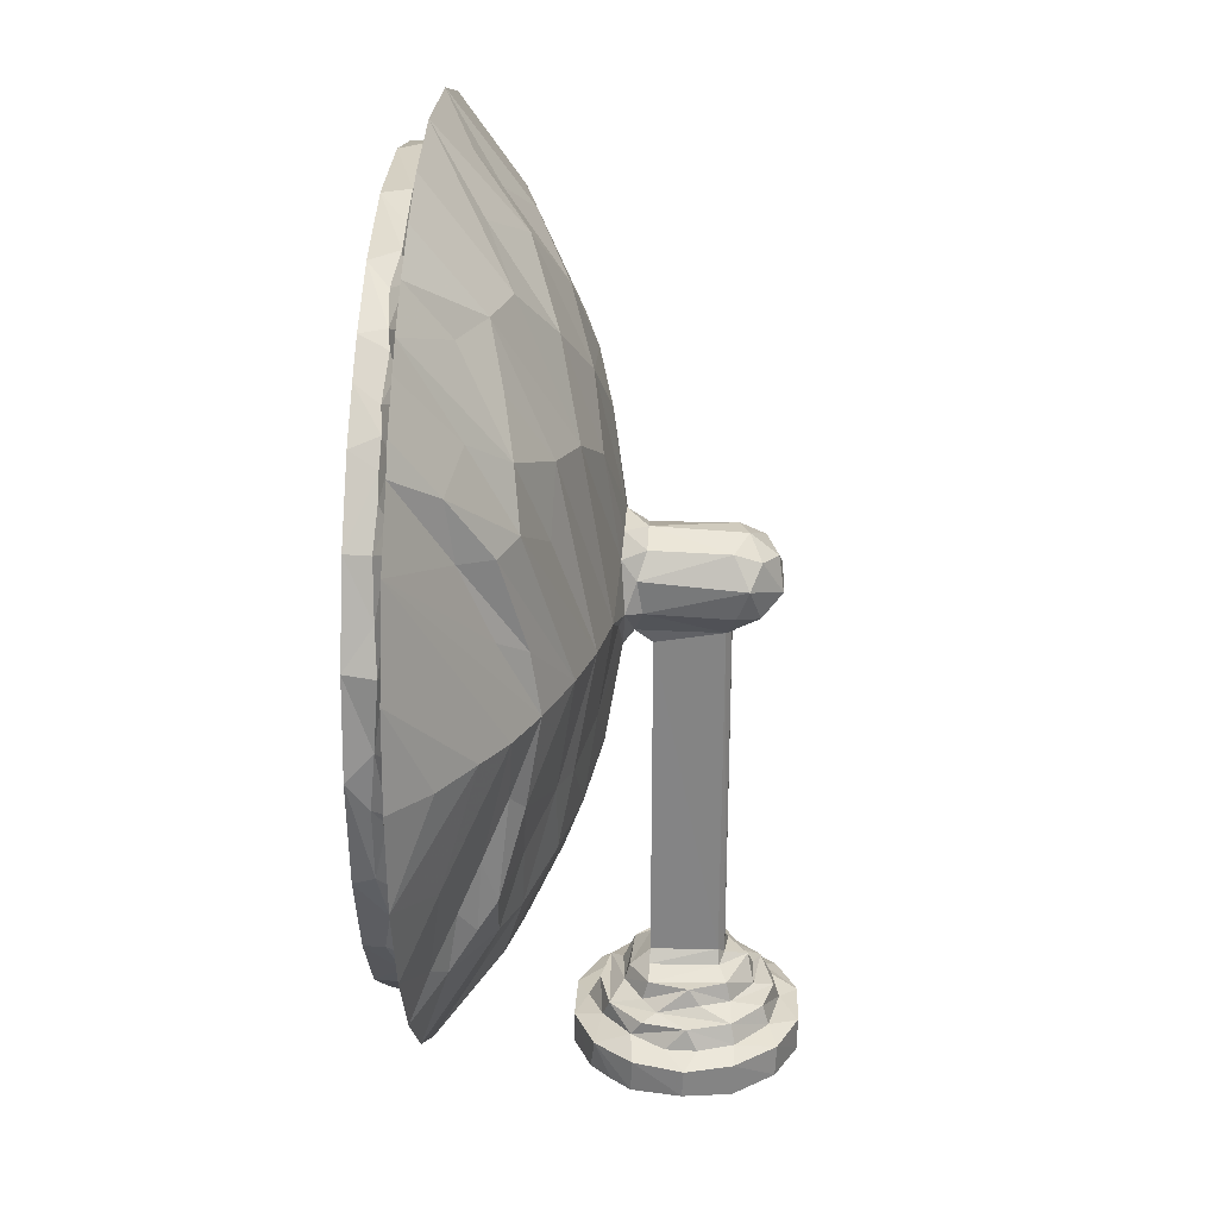
<metadata>
{"format":"obj","ext":"obj","renderer":"f3d","projection":"perspective","resolution":1024,"background":"white","views":[{"elev":28.0,"azim":93.6,"up":"+Y"}]}
</metadata>
<code>
v -0.07527 -0.4323 -0.2386
v -0.02903 -0.4324 -0.2611
v -0.03221 -0.3982 -0.2608
v -0.07679 -0.3984 -0.2378
v -0.06151 -0.3876 -0.223
v -0.04134 -0.3865 -0.2335
v 0.0236 -0.4328 -0.2619
v -0.008287 -0.3909 -0.2416
v 0.0246 -0.3967 -0.2615
v -0.1088 -0.4328 -0.1978
v -0.1069 -0.398 -0.2008
v -0.1217 -0.4292 -0.1442
v -0.1216 -0.3995 -0.1455
v -0.1085 -0.4328 -0.09179
v -0.08526 -0.3868 -0.1969
v -0.0939 -0.3889 -0.1732
v -0.09886 -0.3894 -0.1324
v -0.08102 -0.368 -0.1873
v -0.09176 -0.3671 -0.1388
v -0.1095 -0.3966 -0.09205
v -0.07542 -0.4327 -0.05035
v -0.07697 -0.3969 -0.05137
v -0.08447 -0.3875 -0.09371
v 0.08817 -0.4329 -0.0708
v -0.0498 -0.3674 -0.2209
v 0.003263 -0.368 -0.2352
v -0.08013 -0.3679 -0.09935
v -0.05366 -0.3887 -0.06176
v -0.04228 -0.3671 -0.06308
v -0.03035 -0.4328 -0.02892
v -0.06645 -0.3586 -0.1786
v -0.04375 -0.3587 -0.2005
v -0.05126 -0.3381 -0.1837
v -0.06308 -0.3413 -0.1437
v -0.05363 -0.3375 -0.1083
v -0.02206 -0.3586 -0.2131
v -0.007332 -0.3371 -0.2075
v -0.02692 -0.3303 -0.1865
v 0.01478 -0.3589 -0.2145
v 0.008324 -0.3247 -0.1835
v -0.02061 -0.3153 -0.1772
v -0.01169 -0.3157 -0.1833
v -0.06315 -0.3587 -0.1092
v -0.03146 -0.336 -0.08882
v -0.02453 -0.3581 -0.07701
v -0.02077 -0.3209 -0.1066
v 0.02114 -0.3542 -0.08069
v 0.01708 -0.3187 -0.107
v 0.01866 -0.338 -0.0858
v -0.02086 0.04932 -0.1106
v -0.01796 0.04047 -0.1067
v -0.06291 0.08282 -0.07657
v -0.1117 0.1078 -0.07383
v 0.008346 0.05195 -0.1835
v -0.02068 0.05408 -0.1774
v -0.06333 -0.04375 -0.06256
v -0.03625 0.05266 -0.07983
v -0.002032 -0.1032 -0.04932
v -0.01181 0.04971 -0.1835
v -0.02682 0.07613 -0.2146
v -0.04537 0.08234 -0.189
v -0.002648 0.06729 -0.2137
v -0.04874 0.08777 -0.09565
v -0.02215 0.058 -0.09025
v 0.02945 0.04654 -0.07846
v -0.4147 -0.08993 0.09527
v -0.3658 -0.1701 0.09548
v -0.4003 -0.04765 0.09586
v -0.3348 -0.128 0.05863
v -0.3404 -0.1333 0.09719
v -0.3419 -0.09572 0.06271
v -0.3543 -0.118 0.09736
v -0.3719 -0.08601 0.0985
v -0.3541 -0.1021 0.1078
v -0.4466 -0.0001931 0.09544
v -0.4237 0.06479 0.09607
v -0.4597 0.1085 0.09518
v -0.4113 0.1069 0.05409
v -0.4118 0.0001806 0.09682
v -0.4014 0.006611 0.1025
v -0.3881 -0.02921 0.1053
v -0.3147 -0.006034 0.02478
v -0.3216 0.1076 -0.002878
v -0.3773 -0.05421 0.1023
v -0.4069 0.0721 0.1064
v -0.366 -0.0714 0.1357
v -0.3384 -0.1157 0.1359
v -0.3942 0.002122 0.1359
v -0.4093 0.1066 0.1359
v -0.2016 -0.3045 0.09539
v -0.1768 -0.2844 0.09586
v -0.1716 -0.2216 0.0275
v -0.1152 -0.2203 0.01284
v -0.123 -0.2997 0.09607
v -0.1506 -0.2768 0.1049
v -0.103 -0.3385 0.0954
v -0.1111 -0.2869 0.1046
v -0.07929 -0.3155 0.0958
v -0.07019 -0.2959 0.101
v -0.02985 -0.3963 -0.02856
v 0.02711 -0.4322 -0.02889
v 0.02752 -0.3973 -0.02872
v -0.001333 -0.3916 -0.04189
v -0.001067 -0.3682 -0.0542
v -0.0002211 -0.35 0.0954
v -0.05504 -0.3005 0.06596
v -0.06281 -0.3015 0.1045
v -0.05178 -0.295 0.136
v 0.05587 -0.3114 0.09638
v 0.009034 -0.2341 0.01002
v 0.05499 -0.2976 0.1129
v -0.1338 -0.2752 0.1359
v 0.04882 -0.2956 0.136
v -0.2886 -0.2496 0.09557
v -0.3074 -0.1846 0.09646
v -0.2584 -0.2372 0.09583
v -0.2708 -0.06544 -0.002791
v -0.2811 -0.2112 0.0965
v -0.2757 -0.1978 0.1044
v -0.2466 -0.2278 0.103
v -0.2559 -0.2084 0.1186
v -0.2426 -0.1179 0.002714
v -0.3295 -0.1586 0.09701
v -0.3063 -0.1685 0.1051
v -0.3056 -0.07111 0.01616
v -0.3294 -0.133 0.1125
v -0.2788 -0.1848 0.1352
v -0.2049 -0.2599 0.09688
v -0.2245 -0.2461 0.09814
v -0.2019 -0.2459 0.1147
v -0.1752 -0.2639 0.1047
v -0.1808 -0.09091 -0.02788
v -0.3066 -0.1613 0.1358
v -0.2432 -0.2173 0.136
v -0.2251 -0.2305 0.135
v -0.1815 -0.2537 0.136
v -0.2806 0.07899 -0.01781
v -0.2232 0.1083 -0.04587
v -0.1685 0.1075 -0.06217
v -0.06575 -0.1619 -0.02363
v -0.1209 -0.07894 -0.04573
v 0.06378 -0.1632 -0.02271
v -0.1069 0.2158 -0.05921
v -0.06804 0.1132 -0.07869
v -0.04983 0.1036 -0.2055
v -0.04467 0.1355 -0.1934
v -0.04983 0.1247 -0.09109
v -0.02216 0.113 -0.2309
v 0.015 0.09944 -0.2324
v -0.02889 0.1403 -0.2141
v -0.0205 0.1559 -0.1882
v 0.005315 0.1345 -0.2272
v 0.005751 0.158 -0.1986
v -0.04448 0.1557 -0.07879
v -0.03406 0.1478 -0.1007
v -0.01939 0.1697 -0.07902
v -0.06055 0.2555 -0.06372
v -0.0005851 0.1592 -0.1015
v -0.0008668 0.3208 -0.04928
v -0.4219 0.1397 0.09706
v -0.4112 0.2241 0.09611
v -0.4462 0.2209 0.09573
v -0.3702 0.109 0.02584
v -0.3762 0.2209 0.05353
v -0.413 0.08923 0.1066
v -0.4069 0.1489 0.1088
v -0.3989 0.2094 0.1136
v -0.3921 0.2361 0.103
v -0.3328 0.2913 0.0521
v -0.316 0.3669 0.136
v -0.3977 0.2061 0.1359
v -0.3745 0.2684 0.1359
v -0.4118 0.3147 0.09576
v -0.381 0.2976 0.09676
v -0.3771 0.2701 0.1064
v -0.3665 0.3862 0.09555
v -0.3333 0.3711 0.096
v -0.3625 0.3016 0.1166
v -0.336 0.3455 0.1034
v -0.284 0.1095 -0.02114
v -0.3044 0.1797 0.007562
v -0.2694 0.1668 -0.01871
v -0.3171 0.2413 0.03038
v -0.2912 0.2242 -0.0003015
v -0.2575 0.2581 -0.004112
v -0.2061 0.2299 -0.02875
v -0.1784 0.3071 -0.02881
v -0.3095 0.2953 0.02032
v -0.278 0.3422 0.02097
v -0.2321 0.3351 -0.001141
v -0.3362 0.3505 0.06213
v -0.3088 0.3792 0.1147
v -0.3221 0.4336 0.09538
v -0.2835 0.4204 0.0967
v -0.2844 0.4704 0.09571
v -0.2685 0.4174 0.1083
v -0.2262 0.421 0.04566
v -0.1753 0.4381 0.02787
v -0.2368 0.4421 0.1359
v -0.1477 0.4895 0.136
v -0.1174 0.2942 -0.04685
v -0.05445 0.5128 0.1359
v -0.0658 0.3801 -0.02335
v -0.1141 0.4362 0.01189
v -0.01193 0.4499 0.009112
v 0.06073 0.5111 0.1359
v -0.232 0.4626 0.09685
v -0.2257 0.4512 0.1143
v -0.1977 0.4681 0.105
v -0.2005 0.5222 0.09542
v -0.1874 0.4915 0.09579
v -0.1598 0.4875 0.1062
v -0.05764 0.4777 0.03906
v -0.1024 0.5566 0.09555
v -0.1332 0.5091 0.09653
v -0.128 0.497 0.1101
v -0.09171 0.5058 0.1062
v -0.07914 0.5275 0.09624
v -0.06914 0.5149 0.1061
v -0.03599 0.5198 0.06289
v 0.02176 0.5671 0.09562
v 0.05787 0.5142 0.1071
v 0.07294 -0.4315 -0.2389
v 0.071 -0.3974 -0.2403
v 0.04574 -0.3881 -0.2311
v 0.04199 -0.3673 -0.2247
v 0.1063 -0.4329 -0.1956
v 0.08275 -0.3883 -0.1968
v 0.07532 -0.3677 -0.1929
v 0.09529 -0.3886 -0.1589
v 0.08932 -0.3672 -0.1476
v 0.06723 -0.4326 -0.04827
v 0.1055 -0.4327 -0.09178
v 0.07627 -0.3842 -0.09024
v 0.07833 -0.3685 -0.1012
v 0.03794 -0.3873 -0.05873
v 0.04556 -0.3679 -0.06643
v 0.07491 -0.3985 -0.05259
v 0.05011 -0.3578 -0.191
v 0.04576 -0.3379 -0.1868
v 0.02441 -0.3309 -0.1782
v 0.01735 -0.3157 -0.1769
v 0.0631 -0.3556 -0.1599
v 0.05961 -0.3384 -0.1487
v 0.06833 -0.3624 -0.1159
v 0.02596 -0.3318 -0.1057
v 0.04887 -0.3385 -0.1066
v 0.0512 -0.3579 -0.1006
v 0.1068 -0.3971 -0.1964
v 0.1182 -0.4288 -0.1446
v 0.1184 -0.3989 -0.1463
v 0.1068 -0.3973 -0.09313
v 0.09352 -0.3894 -0.1258
v 0.01708 0.04205 -0.1072
v 0.01748 0.05477 -0.1778
v 0.05952 -0.04468 -0.06247
v 0.02884 0.07751 -0.2112
v 0.04194 0.08232 -0.1877
v 0.02073 0.05731 -0.08935
v 0.04497 0.0876 -0.0981
v 0.05823 0.09313 -0.08193
v 0.1113 0.01322 -0.05927
v 0.06358 0.0835 -0.07612
v 0.1083 0.1096 -0.07389
v 0.04512 -0.3049 0.06707
v 0.1055 -0.3371 0.0956
v 0.111 -0.2203 0.01276
v 0.08068 -0.2999 0.0969
v 0.09086 -0.2867 0.1146
v 0.1109 -0.2846 0.1043
v 0.1512 -0.2842 0.09666
v 0.1995 -0.3039 0.09559
v 0.1384 -0.2738 0.1359
v 0.2279 -0.25 0.09652
v 0.05734 -0.2269 0.01768
v 0.1162 -0.07773 -0.04623
v 0.1708 -0.2207 0.02771
v 0.1497 -0.2712 0.1147
v 0.1789 -0.2599 0.1038
v 0.1814 -0.09265 -0.02587
v 0.2135 -0.2362 0.136
v 0.1715 -0.01257 -0.04109
v 0.1635 0.1093 -0.06257
v 0.221 -0.203 0.0445
v 0.2058 -0.2446 0.1049
v 0.234 -0.2262 0.1148
v 0.2892 -0.2471 0.09567
v 0.2817 -0.1673 0.04768
v 0.303 -0.1665 0.1046
v 0.2371 -0.1191 0.002462
v 0.2757 -0.1229 0.02106
v 0.3355 -0.1497 0.09575
v 0.3616 -0.1717 0.09567
v 0.3317 -0.1332 0.06171
v 0.3159 -0.09695 0.03608
v 0.3247 -0.1372 0.1054
v 0.3522 -0.1177 0.07547
v 0.4116 -0.09091 0.09571
v 0.3646 -0.09059 0.1013
v 0.3559 -0.09034 0.1143
v 0.2964 -0.1691 0.136
v 0.3514 -0.09367 0.1359
v 0.2061 -0.01127 -0.02778
v 0.2562 -0.04913 -0.001658
v 0.2814 0.01405 -0.00623
v 0.3035 -0.07245 0.01783
v 0.3157 -0.02345 0.0314
v 0.2989 0.03405 0.006835
v 0.3322 -0.0691 0.05211
v 0.3819 -0.01421 0.06076
v 0.28 0.1079 -0.02152
v 0.3253 0.1063 0.001255
v 0.3899 -0.00141 0.136
v 0.3573 0.3021 0.136
v 0.3838 -0.06864 0.09585
v 0.3768 -0.04345 0.1056
v 0.3951 0.007761 0.1141
v 0.4453 0.005103 0.09574
v 0.4074 0.006908 0.09666
v 0.3658 0.1085 0.02517
v 0.4125 0.1071 0.05771
v 0.4089 0.07208 0.09984
v 0.4041 0.08243 0.1139
v 0.4201 0.08854 0.0971
v 0.4562 0.1098 0.09538
v 0.4059 0.1087 0.1358
v 0.04774 0.1151 -0.2004
v 0.03002 0.1381 -0.2115
v 0.03225 0.1473 -0.184
v 0.03025 0.1483 -0.1016
v 0.04725 0.1234 -0.09263
v 0.028 0.1673 -0.07959
v 0.04802 0.1463 -0.07768
v 0.06099 0.2622 -0.06234
v 0.119 0.2968 -0.04533
v 0.1785 0.3086 -0.02756
v 0.1563 0.4837 0.1359
v 0.0617 0.3808 -0.02322
v 0.1114 0.4381 0.0129
v 0.1708 0.44 0.02873
v 0.2179 0.1096 -0.0465
v 0.2069 0.2435 -0.02491
v 0.2668 0.2785 -0.003934
v 0.2797 0.1723 -0.01182
v 0.3014 0.2725 0.01339
v 0.3071 0.1949 0.01488
v 0.4115 0.3085 0.09572
v 0.3237 0.2779 0.04569
v 0.2627 0.4158 0.1359
v 0.2404 0.3348 0.003419
v 0.275 0.3668 0.0411
v 0.2052 0.3843 0.01411
v 0.2184 0.4377 0.05369
v 0.2849 0.4665 0.09517
v 0.3279 0.341 0.05376
v 0.3542 0.3325 0.09679
v 0.335 0.3377 0.1075
v 0.2683 0.4279 0.09734
v 0.2804 0.4036 0.1096
v 0.298 0.412 0.09623
v 0.3014 0.3852 0.1071
v 0.3667 0.3759 0.09517
v 0.3185 0.361 0.108
v 0.3286 0.3775 0.09635
v 0.3479 0.4043 0.09539
v 0.3082 0.4431 0.09549
v 0.3075 0.3743 0.1359
v 0.05062 0.4841 0.04322
v 0.08898 0.5237 0.0963
v 0.1104 0.5013 0.1065
v 0.1483 0.4909 0.1059
v 0.1821 0.5278 0.09522
v 0.1639 0.502 0.09619
v 0.1958 0.4783 0.09757
v 0.1845 0.4699 0.1126
v 0.1168 0.5511 0.09557
v 0.2249 0.4495 0.109
v 0.2356 0.4979 0.09564
v 0.248 0.4573 0.09627
v 0.2424 0.4368 0.106
v 0.2284 0.4457 0.1356
v 0.4301 0.2555 0.09523
v 0.4051 0.1401 0.1087
v 0.4463 0.2087 0.09555
v 0.4197 0.143 0.09702
v 0.3805 0.2487 0.1076
v 0.391 0.2652 0.09636
v 0.4005 0.2079 0.104
v 0.4138 0.2189 0.09604
v 0.3937 0.2083 0.1358
v 0.3713 0.31 0.09694
v 0.3598 0.3026 0.11
f 1 3 2
f 1 4 3
f 4 5 3
f 3 5 6
f 2 3 7
f 3 6 8
f 3 8 9
f 12 13 10
f 12 10 14
f 10 13 11
f 15 11 16
f 11 17 16
f 11 13 17
f 16 19 18
f 16 17 19
f 12 14 20
f 14 21 22
f 12 20 13
f 13 20 17
f 17 20 23
f 14 22 20
f 20 22 23
f 1 10 4
f 1 2 24
f 1 24 10
f 4 10 11
f 4 11 5
f 11 15 5
f 25 5 15
f 15 16 18
f 2 7 24
f 6 5 25
f 6 25 26
f 6 26 8
f 10 24 14
f 14 24 21
f 17 27 19
f 23 22 28
f 17 23 27
f 23 28 29
f 24 30 21
f 18 25 15
f 25 18 31
f 25 31 32
f 18 19 31
f 31 33 32
f 31 34 33
f 25 32 36
f 32 33 37
f 32 37 36
f 33 38 37
f 25 39 26
f 25 36 39
f 37 38 40
f 38 41 42
f 38 42 40
f 19 27 31
f 31 27 43
f 31 43 34
f 33 34 35
f 35 44 33
f 34 43 35
f 23 29 27
f 43 27 45
f 27 29 45
f 33 44 38
f 38 44 46
f 43 44 35
f 43 45 44
f 45 29 47
f 46 49 48
f 46 44 49
f 45 47 44
f 38 46 41
f 50 46 51
f 41 46 50
f 46 48 51
f 41 55 42
f 56 57 58
f 55 59 42
f 42 59 54
f 41 50 55
f 60 55 61
f 60 62 55
f 62 54 55
f 55 63 61
f 55 54 59
f 52 57 56
f 55 64 63
f 55 50 64
f 64 57 63
f 50 51 64
f 57 64 65
f 67 73 66
f 66 73 68
f 67 72 73
f 67 71 69
f 67 70 72
f 72 74 73
f 75 76 77
f 75 66 79
f 66 68 79
f 79 68 80
f 68 81 80
f 71 67 83
f 71 83 82
f 68 73 84
f 83 67 66
f 68 84 81
f 75 79 76
f 76 79 85
f 79 80 85
f 75 83 66
f 74 87 86
f 74 86 73
f 73 86 84
f 84 86 88
f 84 88 81
f 80 88 85
f 85 88 89
f 81 88 80
f 90 94 91
f 91 97 95
f 91 94 97
f 96 98 90
f 90 93 96
f 90 99 94
f 90 98 99
f 94 99 97
f 22 100 28
f 21 100 22
f 30 102 100
f 28 100 103
f 21 30 100
f 103 104 28
f 28 104 29
f 105 96 106
f 96 105 98
f 96 93 106
f 98 107 99
f 107 108 99
f 110 105 106
f 105 109 98
f 98 109 107
f 109 111 107
f 97 99 112
f 112 99 108
f 107 111 108
f 114 116 118
f 114 118 115
f 118 119 115
f 118 116 120
f 114 67 69
f 67 115 123
f 67 114 115
f 67 123 70
f 123 115 124
f 114 69 125
f 72 70 74
f 123 126 70
f 123 124 126
f 114 125 117
f 114 117 122
f 119 124 115
f 119 127 124
f 114 90 128
f 114 128 129
f 114 129 116
f 116 129 120
f 90 91 128
f 120 119 118
f 120 121 119
f 129 128 130
f 91 131 128
f 128 131 130
f 90 122 92
f 132 92 122
f 114 122 90
f 74 126 87
f 74 70 126
f 126 124 133
f 133 87 126
f 124 127 133
f 127 119 121
f 133 127 134
f 134 127 121
f 120 135 121
f 135 134 121
f 120 130 135
f 120 129 130
f 130 136 135
f 130 131 136
f 135 136 134
f 71 125 69
f 71 82 125
f 83 137 82
f 82 137 125
f 137 138 125
f 125 138 117
f 132 122 139
f 117 139 122
f 117 138 139
f 87 133 134
f 86 87 134
f 86 134 88
f 93 90 92
f 91 95 131
f 141 140 92
f 92 132 141
f 140 93 92
f 140 106 93
f 140 110 106
f 110 140 58
f 110 58 142
f 131 95 136
f 136 95 112
f 95 97 112
f 136 112 108
f 141 132 53
f 141 52 56
f 132 139 53
f 141 53 52
f 140 141 56
f 140 56 58
f 139 143 53
f 53 143 144
f 61 145 60
f 61 63 145
f 145 147 146
f 148 60 145
f 148 149 60
f 62 60 149
f 145 150 148
f 145 146 150
f 146 151 150
f 148 152 149
f 148 150 152
f 150 153 152
f 63 147 145
f 144 52 53
f 57 52 63
f 63 52 147
f 144 147 52
f 144 154 147
f 147 155 146
f 146 155 151
f 155 154 156
f 155 147 154
f 150 151 153
f 143 157 144
f 144 157 154
f 155 158 151
f 151 158 153
f 154 157 156
f 155 156 158
f 75 77 78
f 77 76 160
f 78 77 162
f 77 161 162
f 163 164 83
f 76 165 160
f 76 85 165
f 78 162 163
f 77 160 161
f 160 165 166
f 75 78 163
f 75 163 83
f 160 166 161
f 166 167 161
f 161 167 168
f 85 89 165
f 165 89 166
f 89 170 171
f 166 89 171
f 166 171 167
f 167 171 172
f 168 167 172
f 171 170 172
f 162 173 164
f 164 163 162
f 162 161 174
f 161 175 174
f 161 168 175
f 162 177 173
f 162 174 177
f 164 176 169
f 175 178 174
f 176 164 173
f 174 178 179
f 174 179 177
f 173 177 176
f 168 172 175
f 175 172 178
f 178 172 170
f 180 83 181
f 164 181 83
f 137 180 138
f 180 137 83
f 180 181 182
f 181 164 183
f 182 181 184
f 181 183 184
f 182 184 185
f 169 183 164
f 138 180 182
f 138 186 139
f 182 186 138
f 88 134 89
f 89 134 170
f 188 183 169
f 184 183 188
f 184 188 189
f 184 189 185
f 188 169 191
f 169 176 191
f 191 189 188
f 189 191 193
f 191 176 193
f 179 192 177
f 193 195 189
f 194 192 196
f 177 192 194
f 185 186 182
f 185 189 190
f 185 190 186
f 186 190 187
f 189 197 190
f 190 198 187
f 197 198 190
f 189 195 197
f 170 134 199
f 179 178 170
f 179 170 192
f 192 170 199
f 192 199 196
f 134 200 199
f 186 187 139
f 139 187 143
f 143 187 201
f 134 136 200
f 136 108 200
f 200 108 202
f 201 157 143
f 201 198 203
f 187 198 201
f 198 204 203
f 157 201 159
f 157 159 156
f 201 203 159
f 203 205 159
f 177 194 176
f 176 194 195
f 176 195 193
f 194 196 207
f 194 207 195
f 207 196 208
f 207 208 209
f 195 210 197
f 197 210 198
f 207 209 211
f 207 211 195
f 209 212 211
f 195 211 210
f 208 196 199
f 208 200 209
f 208 199 200
f 209 200 212
f 198 210 214
f 198 214 204
f 212 215 211
f 212 216 215
f 204 214 213
f 215 216 217
f 211 215 214
f 211 214 210
f 215 217 218
f 217 219 218
f 215 218 214
f 204 213 203
f 203 213 205
f 213 220 205
f 218 221 214
f 213 214 220
f 220 221 205
f 220 214 221
f 212 200 216
f 216 200 202
f 217 216 202
f 217 202 219
f 219 202 222
f 7 3 9
f 8 225 9
f 7 9 224
f 7 224 223
f 9 225 224
f 8 226 225
f 8 26 226
f 7 223 227
f 7 227 24
f 225 228 224
f 225 229 228
f 228 229 231
f 30 24 232
f 227 233 24
f 236 238 234
f 236 234 237
f 36 37 39
f 39 240 239
f 39 37 240
f 26 239 226
f 26 39 239
f 40 241 37
f 37 241 240
f 40 242 241
f 225 226 229
f 239 244 243
f 239 240 244
f 226 239 229
f 239 243 229
f 243 245 229
f 229 245 231
f 241 247 240
f 241 246 247
f 47 29 237
f 47 49 44
f 47 237 248
f 48 247 246
f 48 49 247
f 248 247 47
f 47 247 49
f 241 242 246
f 246 242 48
f 243 244 245
f 245 244 248
f 240 247 244
f 244 247 248
f 248 237 245
f 245 237 235
f 237 234 235
f 223 249 227
f 227 251 250
f 227 249 251
f 223 224 249
f 224 228 249
f 228 230 249
f 228 231 230
f 227 250 233
f 250 252 233
f 24 233 238
f 230 251 249
f 230 253 251
f 230 231 253
f 234 231 235
f 234 253 231
f 250 251 252
f 253 252 251
f 234 252 253
f 234 238 252
f 238 233 252
f 245 235 231
f 242 254 48
f 42 54 40
f 40 255 242
f 40 54 255
f 51 48 254
f 62 255 54
f 62 257 255
f 257 258 255
f 255 258 260
f 242 255 254
f 57 65 58
f 58 65 256
f 255 259 254
f 255 260 259
f 51 259 64
f 51 254 259
f 65 64 259
f 259 261 65
f 256 65 262
f 65 261 263
f 65 263 262
f 263 264 262
f 30 232 101
f 30 101 102
f 232 102 101
f 103 100 102
f 103 236 104
f 236 103 102
f 236 237 104
f 236 102 238
f 102 232 238
f 24 238 232
f 29 104 237
f 105 110 265
f 109 268 111
f 105 265 267
f 105 267 266
f 105 268 109
f 268 269 111
f 105 266 268
f 268 270 269
f 266 271 268
f 268 271 270
f 266 272 271
f 108 111 113
f 111 269 113
f 269 273 113
f 110 142 275
f 275 142 267
f 265 110 275
f 275 267 265
f 142 58 276
f 266 267 277
f 266 277 272
f 270 271 278
f 271 279 278
f 267 142 277
f 142 276 277
f 277 276 280
f 113 273 281
f 270 278 269
f 269 278 273
f 256 276 58
f 276 262 282
f 276 282 280
f 256 262 276
f 262 283 282
f 277 284 272
f 271 274 279
f 271 272 274
f 274 285 279
f 272 287 274
f 272 284 287
f 284 288 287
f 285 274 286
f 274 289 286
f 277 280 290
f 284 291 288
f 284 290 291
f 277 290 284
f 274 287 292
f 287 293 292
f 274 292 289
f 288 291 294
f 291 295 294
f 287 288 294
f 287 294 293
f 289 292 296
f 293 294 297
f 293 298 292
f 296 292 299
f 296 299 300
f 279 285 278
f 278 281 273
f 278 285 281
f 285 286 281
f 286 301 281
f 286 289 301
f 296 302 301
f 289 296 301
f 280 303 290
f 282 303 280
f 290 303 304
f 282 283 303
f 304 303 305
f 290 304 291
f 304 306 291
f 304 305 306
f 306 308 307
f 306 305 308
f 291 306 295
f 294 309 297
f 295 309 294
f 306 307 295
f 295 307 309
f 307 310 309
f 308 312 307
f 307 312 310
f 301 302 313
f 301 313 314
f 298 315 292
f 292 315 299
f 297 298 293
f 309 310 297
f 310 298 297
f 299 315 316
f 315 298 318
f 316 315 319
f 315 318 319
f 298 310 318
f 316 319 317
f 312 320 310
f 310 320 318
f 318 320 321
f 319 322 317
f 322 323 317
f 322 319 324
f 319 325 324
f 319 318 325
f 296 300 302
f 299 316 300
f 300 313 302
f 300 316 313
f 316 317 313
f 317 326 313
f 317 323 326
f 62 149 257
f 257 149 327
f 152 153 328
f 149 152 328
f 149 328 327
f 153 329 328
f 327 328 329
f 258 257 327
f 258 327 260
f 259 260 261
f 329 330 331
f 331 330 333
f 330 332 333
f 260 327 331
f 260 331 261
f 263 261 264
f 329 331 327
f 331 333 261
f 329 158 330
f 329 153 158
f 158 156 332
f 330 158 332
f 156 334 332
f 156 159 334
f 332 334 333
f 262 264 283
f 261 333 264
f 264 333 335
f 264 336 283
f 108 113 281
f 108 281 206
f 334 159 338
f 334 338 335
f 159 205 338
f 333 334 335
f 335 336 264
f 338 339 335
f 339 340 335
f 335 340 336
f 303 283 341
f 283 343 341
f 283 342 343
f 303 341 305
f 341 311 305
f 341 344 311
f 283 336 342
f 341 343 345
f 305 311 308
f 308 311 312
f 311 344 346
f 311 346 347
f 311 347 312
f 345 344 341
f 345 348 344
f 344 348 346
f 301 314 281
f 342 336 350
f 343 342 350
f 336 352 350
f 336 340 352
f 352 353 350
f 350 353 354
f 350 354 351
f 350 351 343
f 351 355 343
f 343 355 345
f 345 355 348
f 358 359 360
f 359 361 360
f 348 355 362
f 363 357 364
f 357 356 364
f 363 364 361
f 361 364 360
f 364 365 360
f 360 365 366
f 355 351 365
f 281 349 337
f 281 314 367
f 281 367 349
f 349 367 361
f 359 349 361
f 357 363 314
f 367 314 363
f 363 361 367
f 205 368 338
f 368 205 221
f 368 339 338
f 219 222 218
f 222 369 218
f 218 369 221
f 222 370 369
f 368 221 339
f 370 371 373
f 374 371 375
f 374 373 371
f 339 221 376
f 369 376 221
f 339 372 340
f 370 373 369
f 369 373 372
f 339 376 372
f 369 372 376
f 108 206 202
f 222 202 206
f 370 222 206
f 281 337 206
f 370 206 371
f 371 206 337
f 371 337 375
f 352 340 353
f 373 374 378
f 377 374 375
f 340 378 353
f 340 372 378
f 377 380 379
f 358 380 359
f 358 379 380
f 377 379 374
f 379 378 374
f 353 378 354
f 379 354 378
f 373 378 372
f 379 358 366
f 360 366 358
f 354 366 351
f 379 366 354
f 351 366 365
f 337 349 381
f 377 337 381
f 377 375 337
f 380 377 381
f 349 380 381
f 359 380 349
f 312 347 320
f 320 347 382
f 322 324 323
f 324 383 323
f 320 384 321
f 320 382 384
f 324 385 383
f 324 325 385
f 383 385 389
f 383 389 388
f 385 325 389
f 389 325 384
f 386 388 387
f 388 389 387
f 389 384 382
f 318 321 325
f 321 384 325
f 313 326 314
f 314 326 390
f 323 383 326
f 383 390 326
f 383 388 390
f 386 390 388
f 346 348 347
f 391 386 387
f 391 392 386
f 356 357 392
f 392 391 356
f 387 347 391
f 389 382 387
f 387 382 347
f 356 391 362
f 364 356 365
f 356 362 365
f 348 362 347
f 391 347 362
f 355 365 362
f 392 314 386
f 314 390 386
f 392 357 314

</code>
